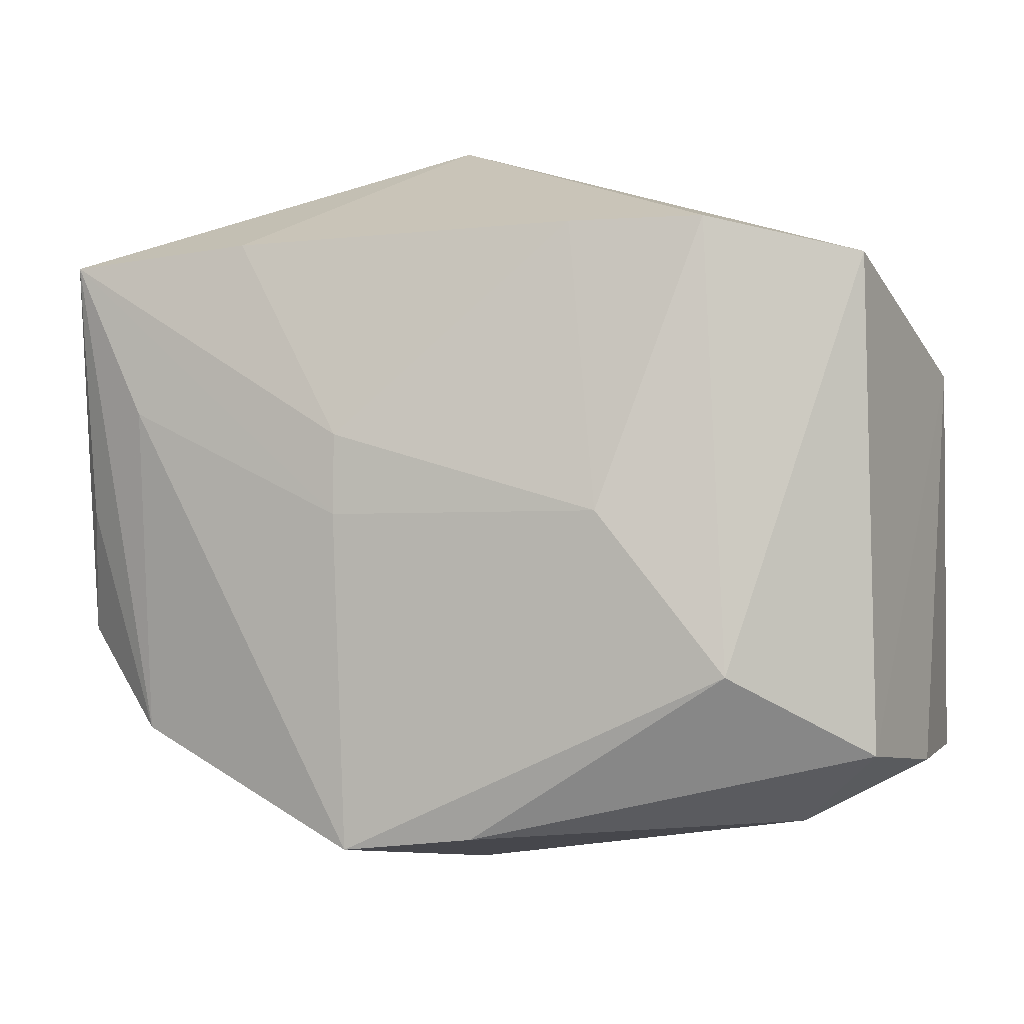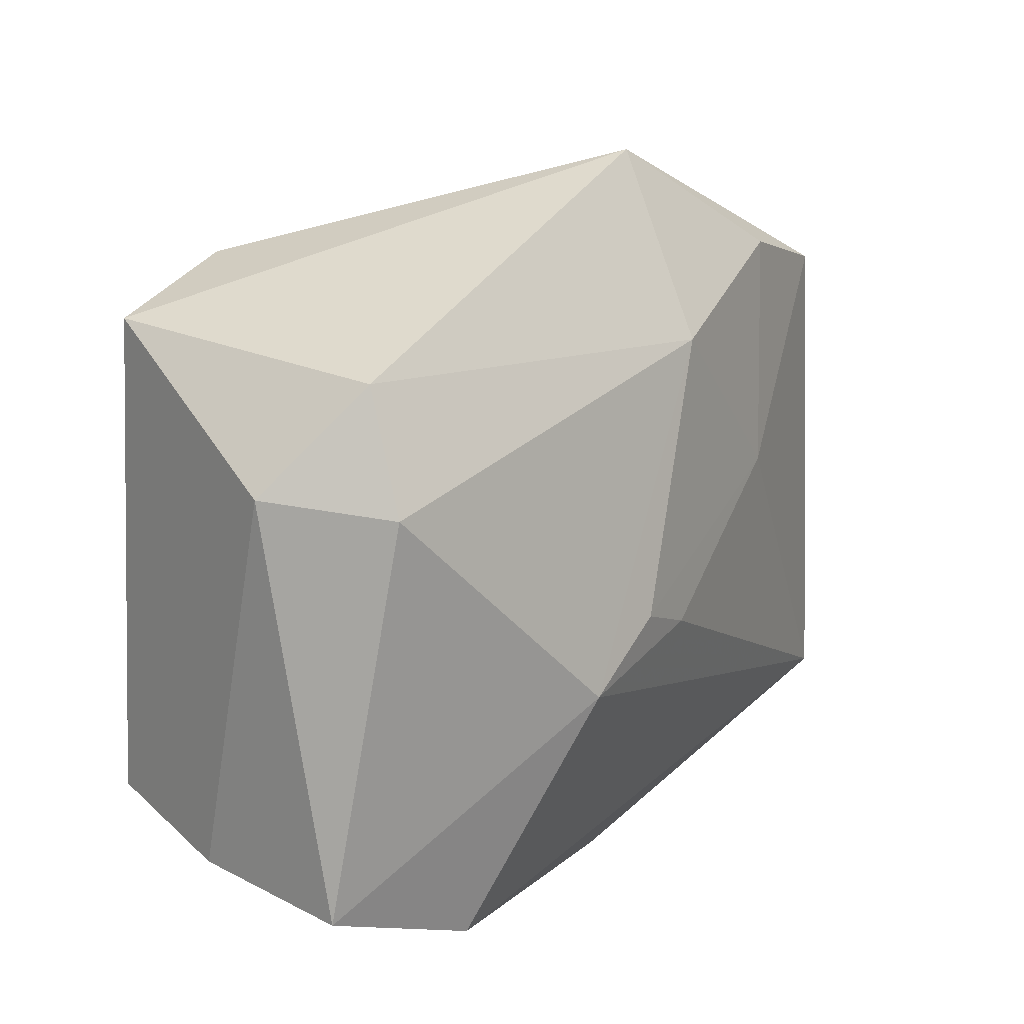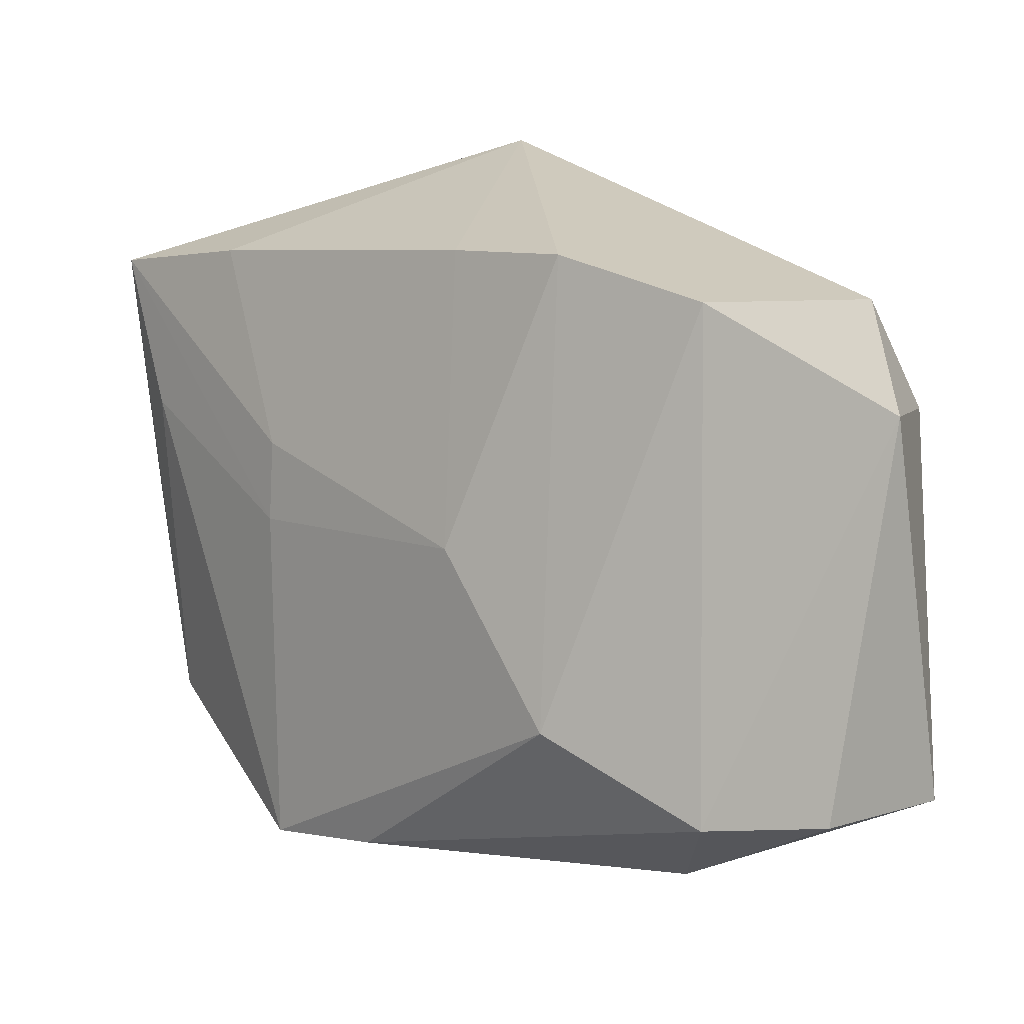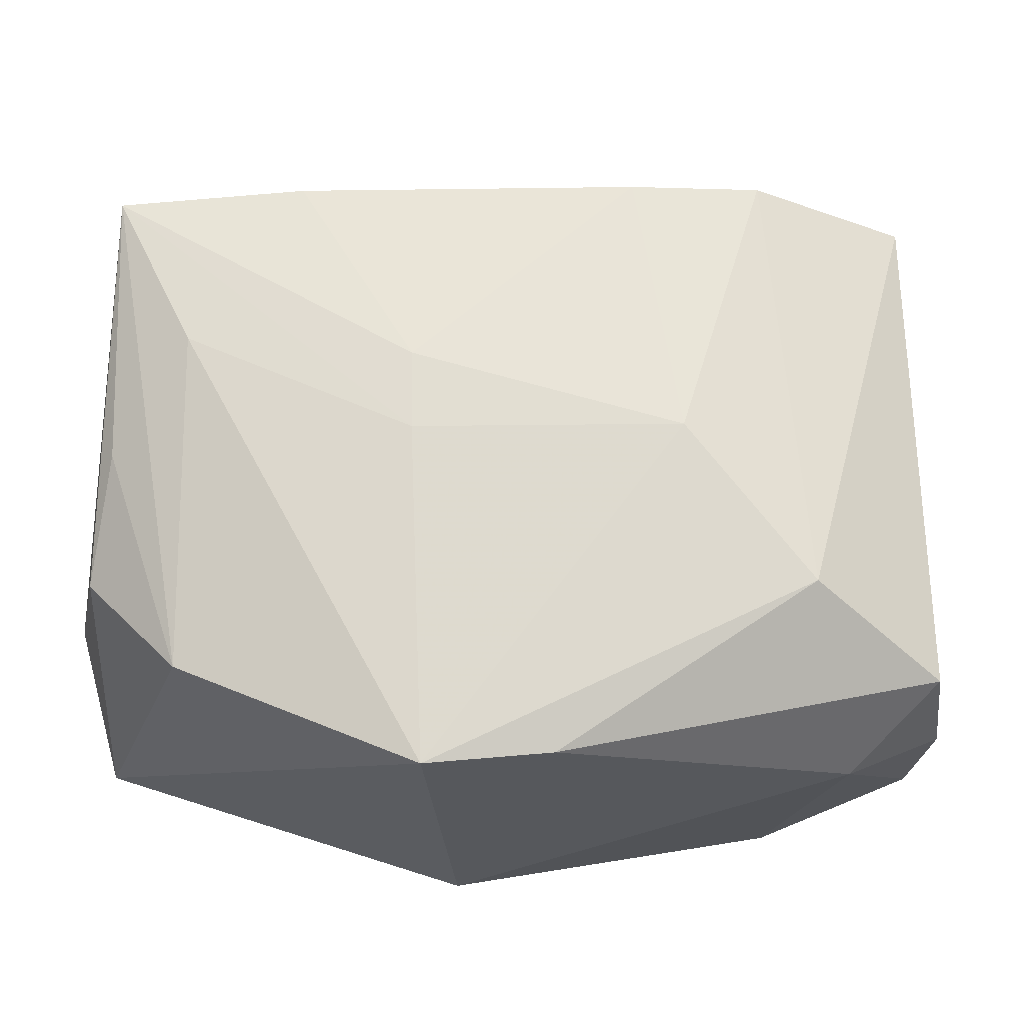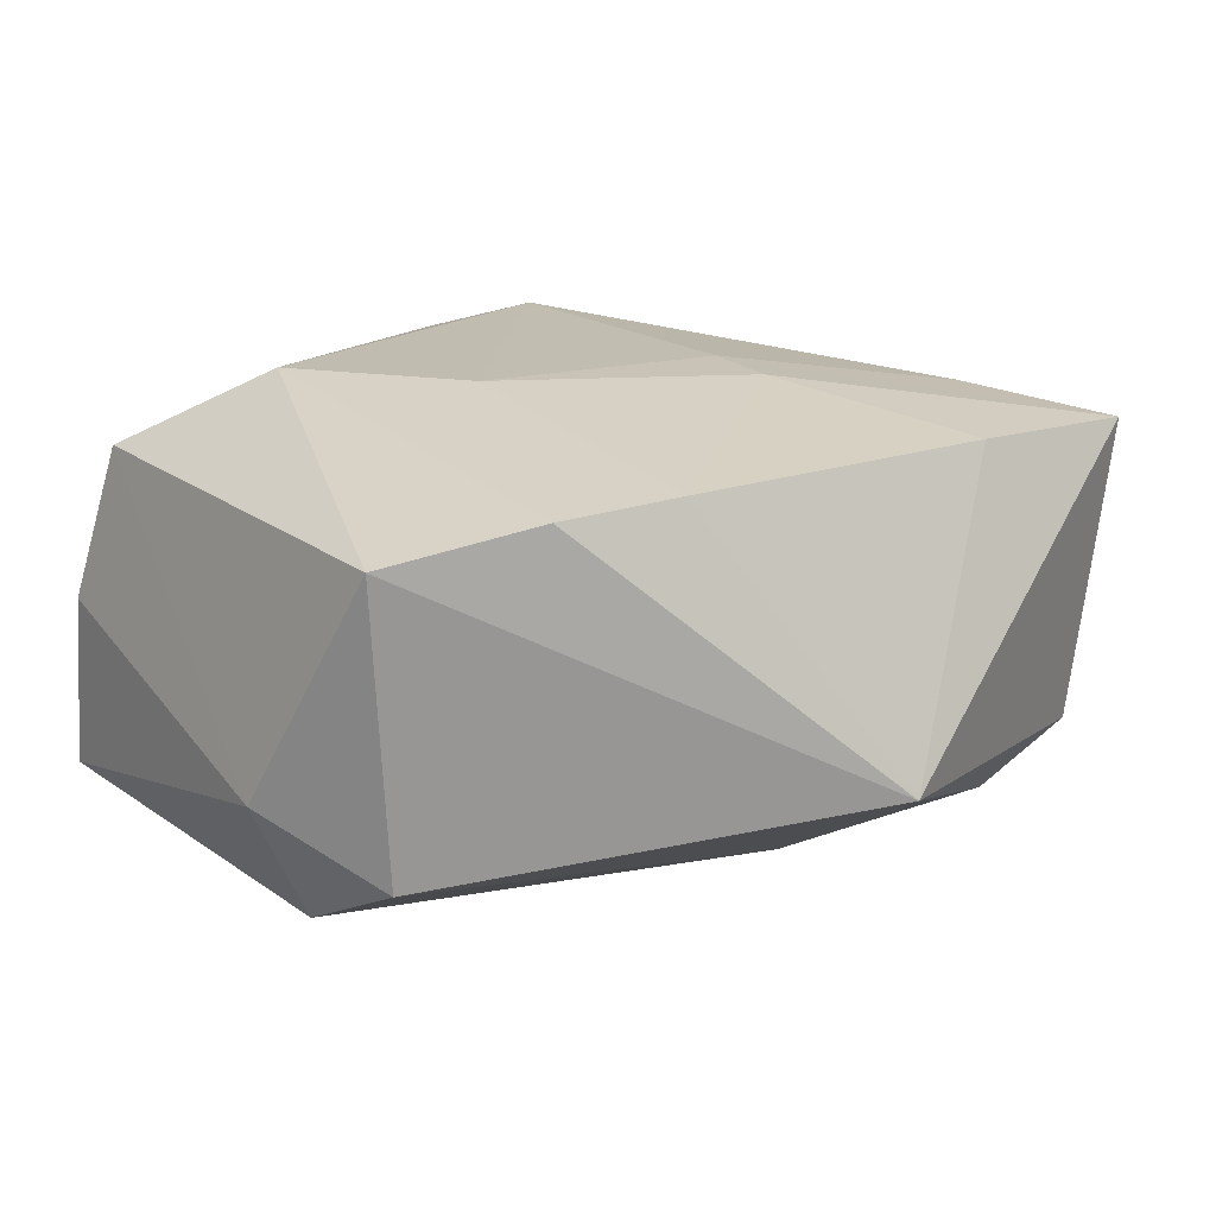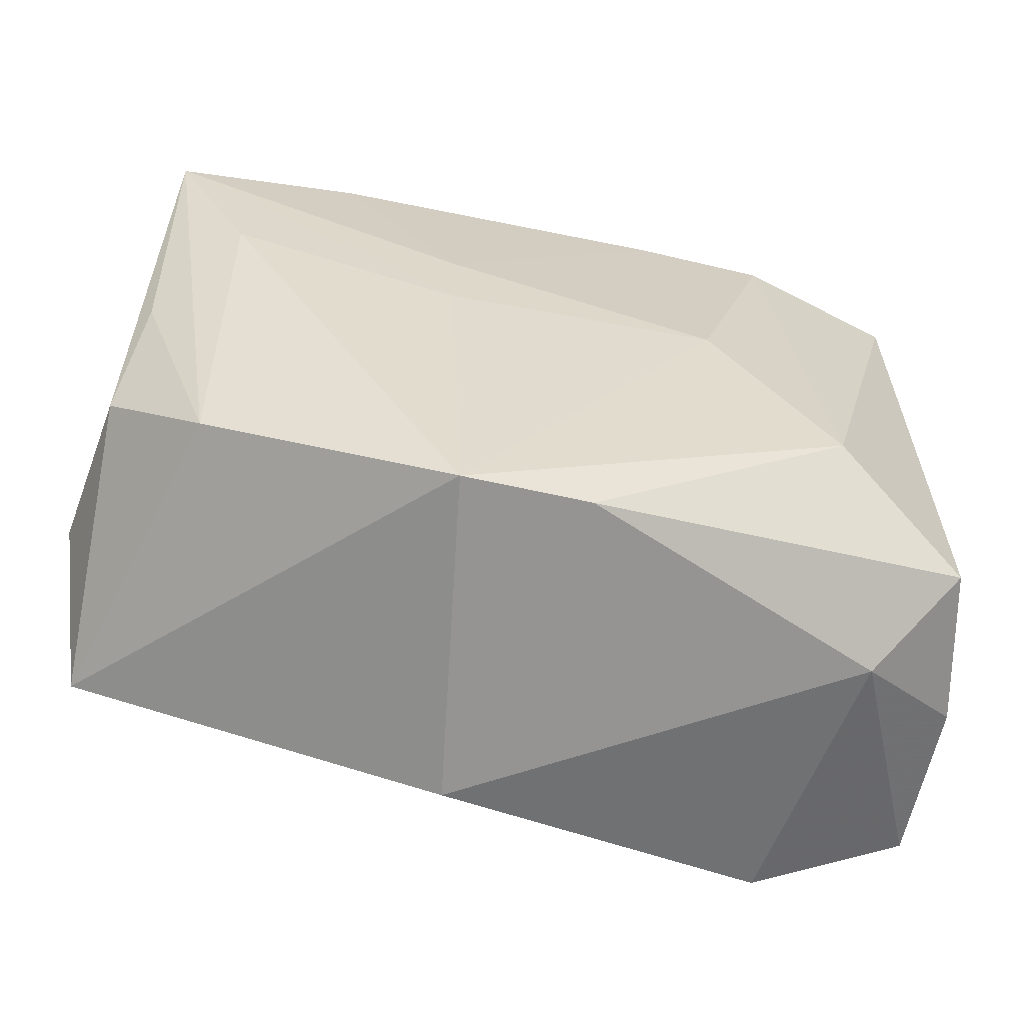
<metadata>
{"format":"obj","ext":"obj","renderer":"f3d","projection":"perspective","resolution":1024,"background":"white","views":[{"elev":3.5,"azim":15.7,"up":"+Y"},{"elev":18.8,"azim":128.9,"up":"+Y"},{"elev":11.1,"azim":44.7,"up":"+Y"},{"elev":-17.5,"azim":-4.6,"up":"+Y"},{"elev":16.4,"azim":147.8,"up":"+Z"},{"elev":-55.7,"azim":-13.2,"up":"+Y"}]}
</metadata>
<code>
v -0.02861 -0.01678 0.01307
v -0.007168 0.03233 -0.008399
v -0.00555 0.01792 -0.01654
v -0.009602 -0.02508 0.01833
v 0.004642 -0.002286 -0.02014
v -0.005324 -0.03045 -0.007027
v 0.0211 -0.01017 0.01833
v 0.02826 0.02067 -0.01189
v -0.03429 0.0008449 0.0114
v -0.01965 0.02329 0.01432
v -0.02843 0.009546 0.01543
v 0.01218 -0.006654 -0.0207
v 0.02234 -0.02459 -0.01557
v 0.0319 -0.01664 0.01245
v 0.0006004 -0.0239 0.01747
v -0.01063 0.008071 0.01751
v 0.01829 0.02512 0.01364
v 0.03501 0.01257 -0.006656
v 0.03501 -0.01949 -0.01319
v 0.007666 0.02486 0.01397
v -0.03431 0.02157 0.014
v 0.03015 0.01169 -0.0162
v 0.03046 0.02229 0.01142
v 0.03462 -0.01871 0.0003344
v -0.03223 0.01935 -0.0105
v -0.01059 0.001743 0.01794
v -0.02076 0.02298 -0.01297
v -0.0358 -0.009145 0.008148
v -0.03737 -0.009837 -0.004191
v 0.01087 0.00242 0.01833
v -0.001037 -0.004611 -0.01923
v 0.0256 -0.02305 0.006562
v -0.01793 0.004525 -0.01532
v -0.03468 -0.02096 -0.01081
f 23 14 18
f 18 14 24
f 17 23 2
f 14 23 7
f 7 17 30
f 23 17 7
f 25 21 2
f 3 22 12
f 2 23 8
f 8 3 2
f 22 3 8
f 8 23 18
f 18 22 8
f 32 24 14
f 12 22 19
f 19 22 18
f 18 24 19
f 24 32 19
f 2 21 10
f 27 25 2
f 2 3 27
f 34 25 33
f 25 27 33
f 33 27 3
f 4 34 6
f 4 7 30
f 29 25 34
f 34 28 29
f 21 25 29
f 29 28 21
f 12 19 13
f 13 34 12
f 6 34 13
f 13 32 6
f 13 19 32
f 20 17 2
f 2 10 20
f 30 17 20
f 12 34 31
f 34 33 31
f 1 28 34
f 34 4 1
f 6 32 15
f 15 4 6
f 15 32 14
f 14 7 15
f 7 4 15
f 26 4 30
f 5 3 12
f 12 31 5
f 5 33 3
f 5 31 33
f 21 28 9
f 9 1 21
f 28 1 9
f 21 1 11
f 11 1 4
f 11 26 21
f 4 26 11
f 16 10 21
f 21 26 16
f 16 26 30
f 30 20 16
f 16 20 10

</code>
